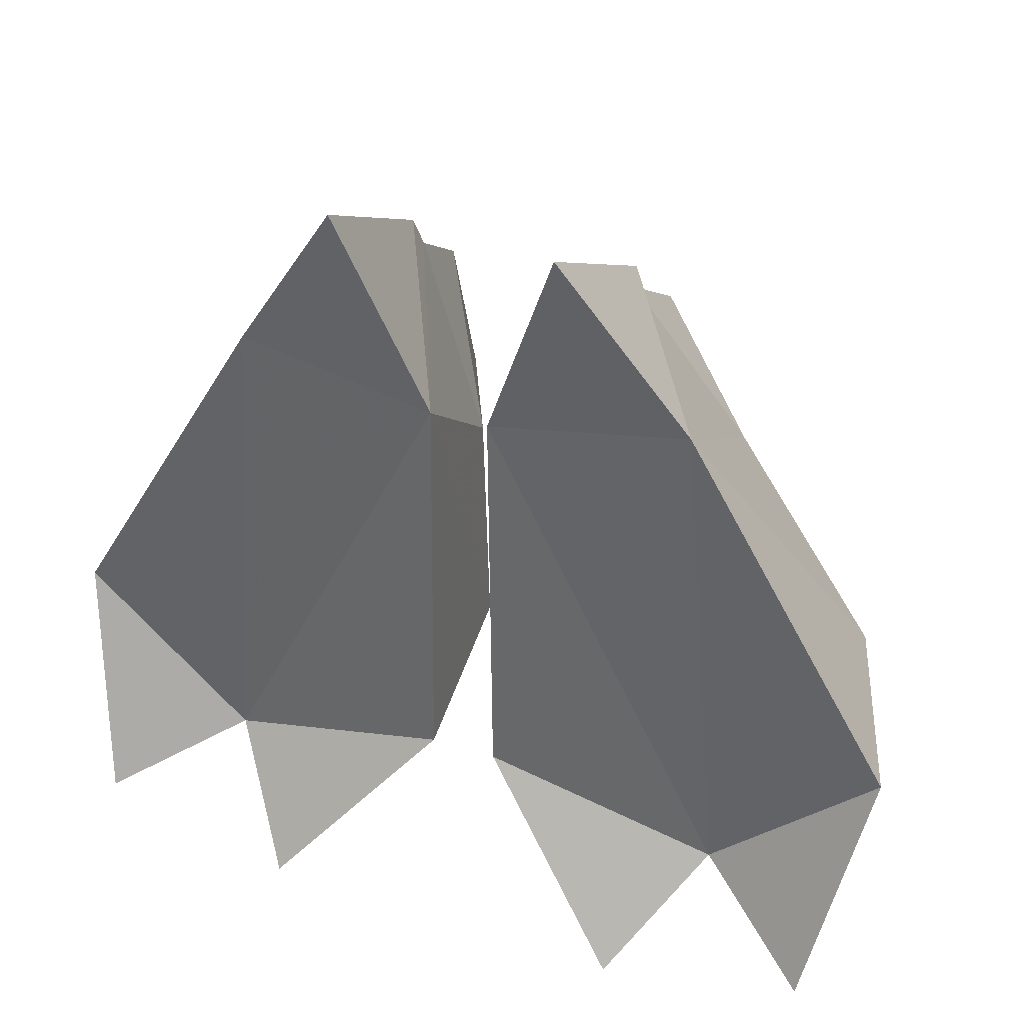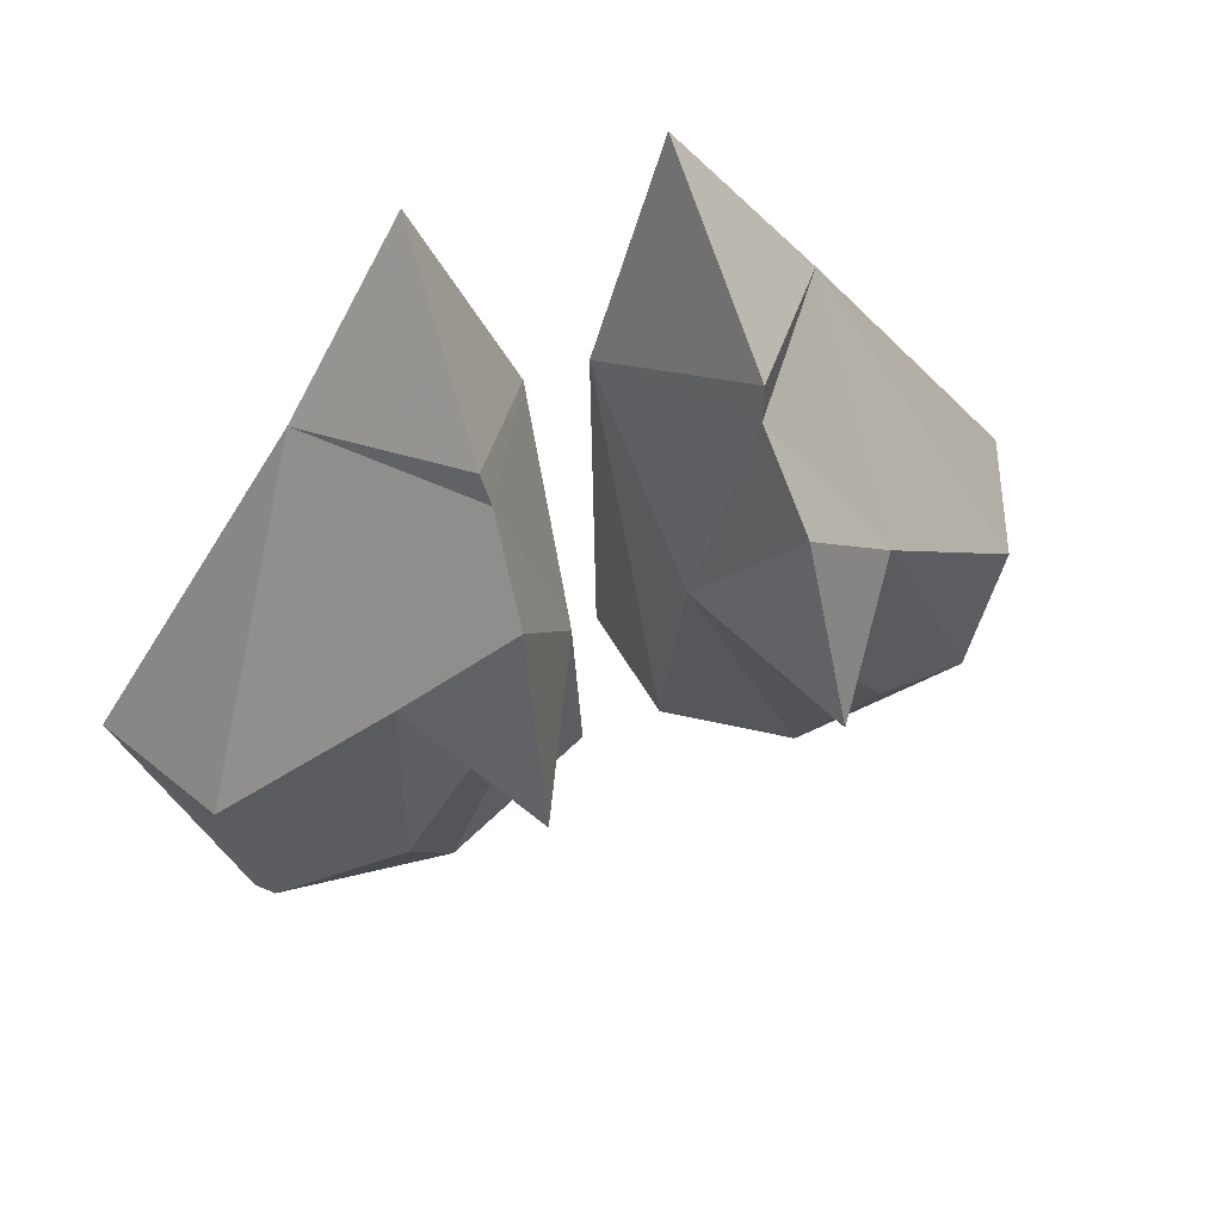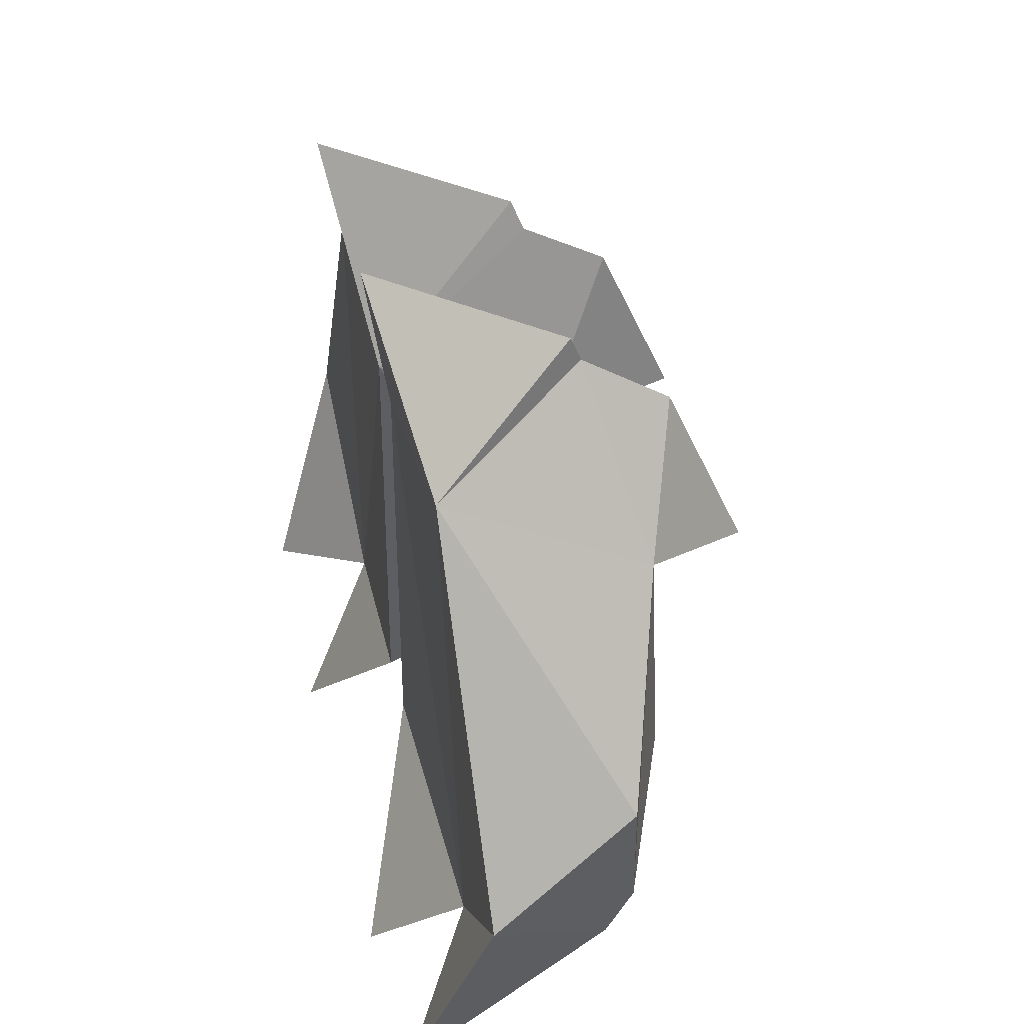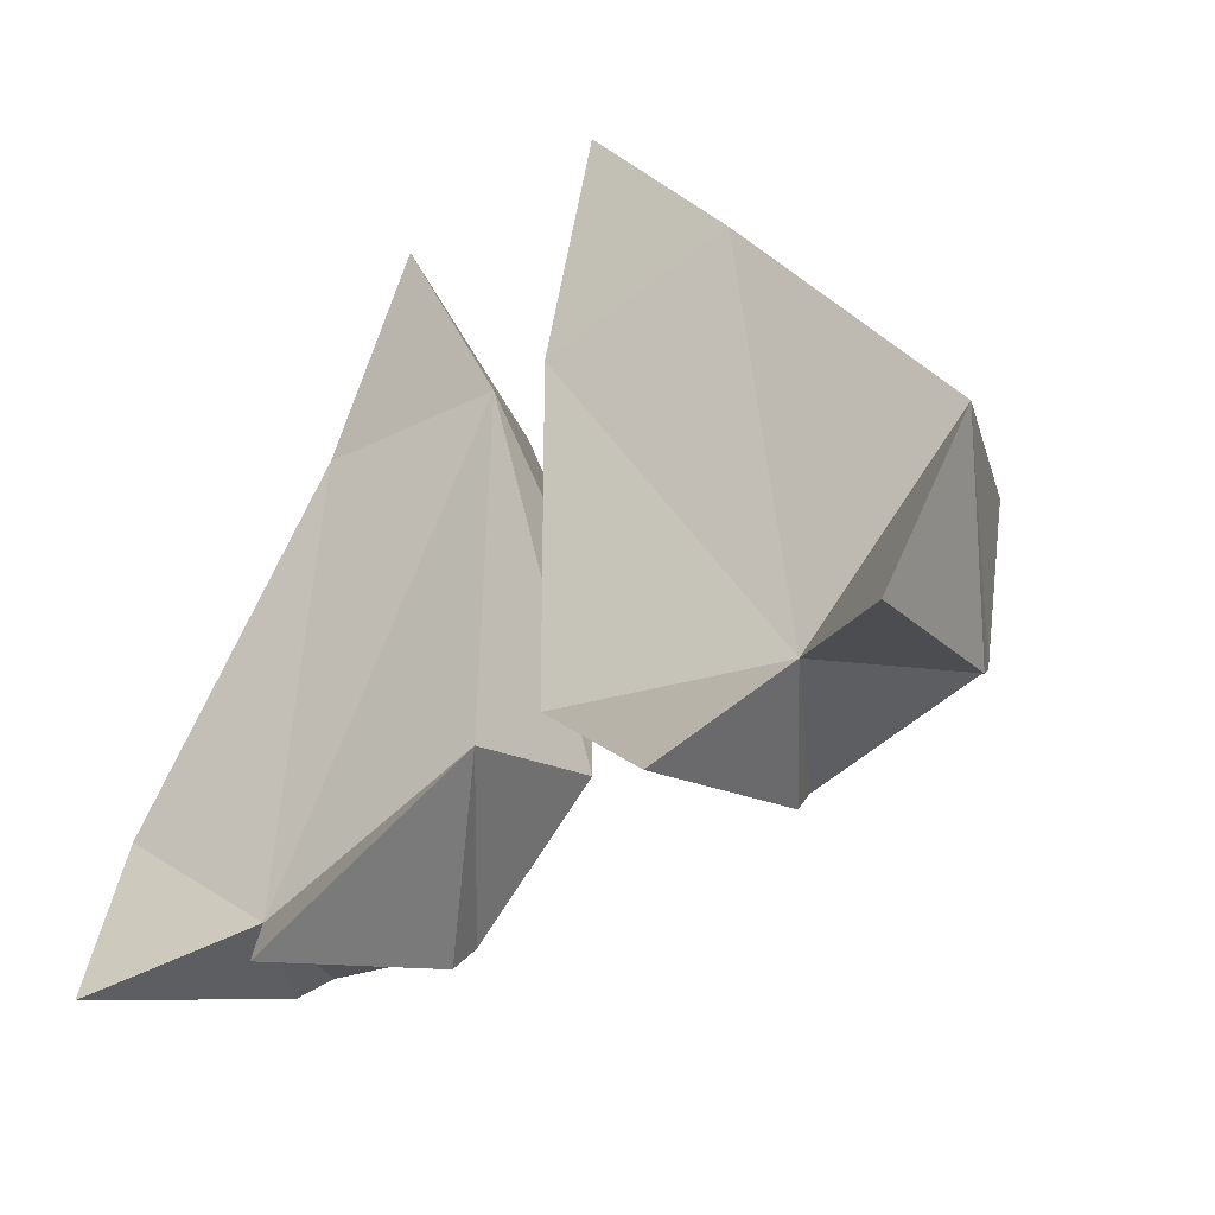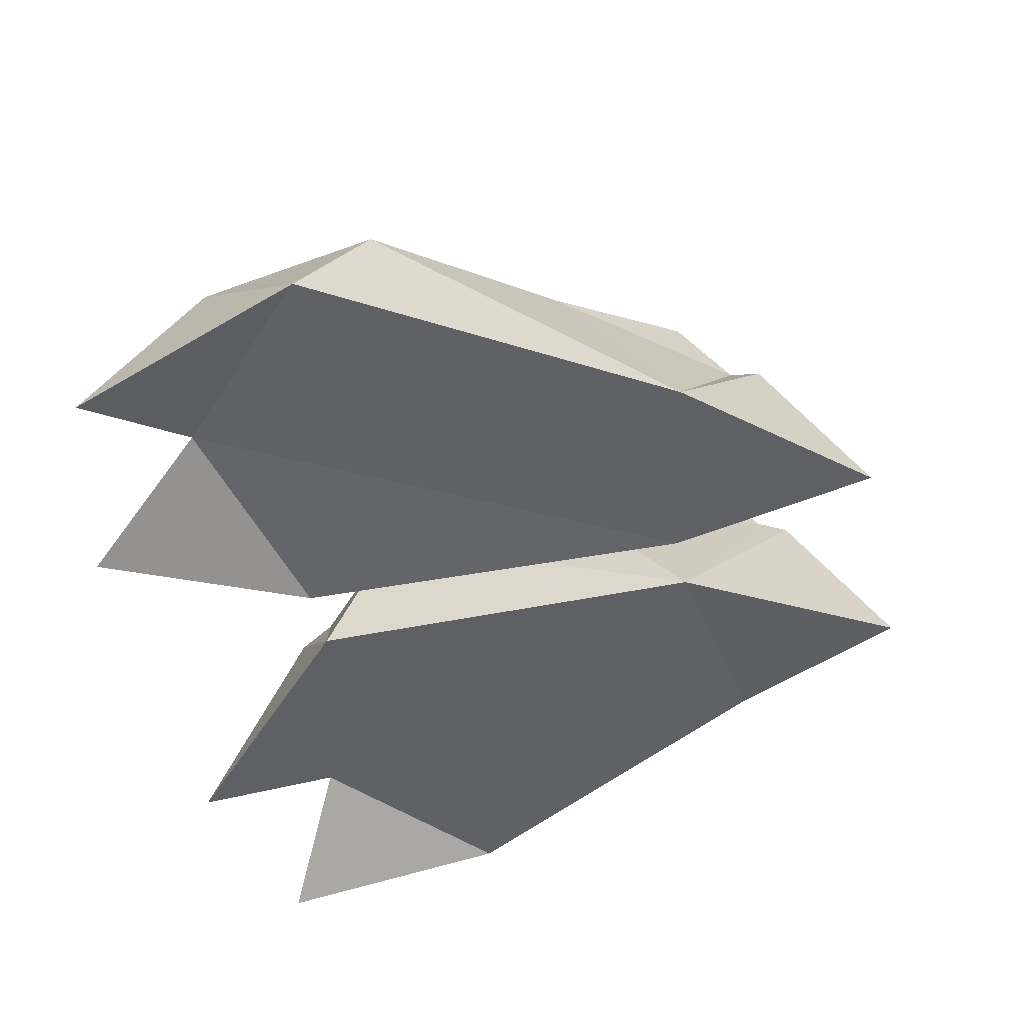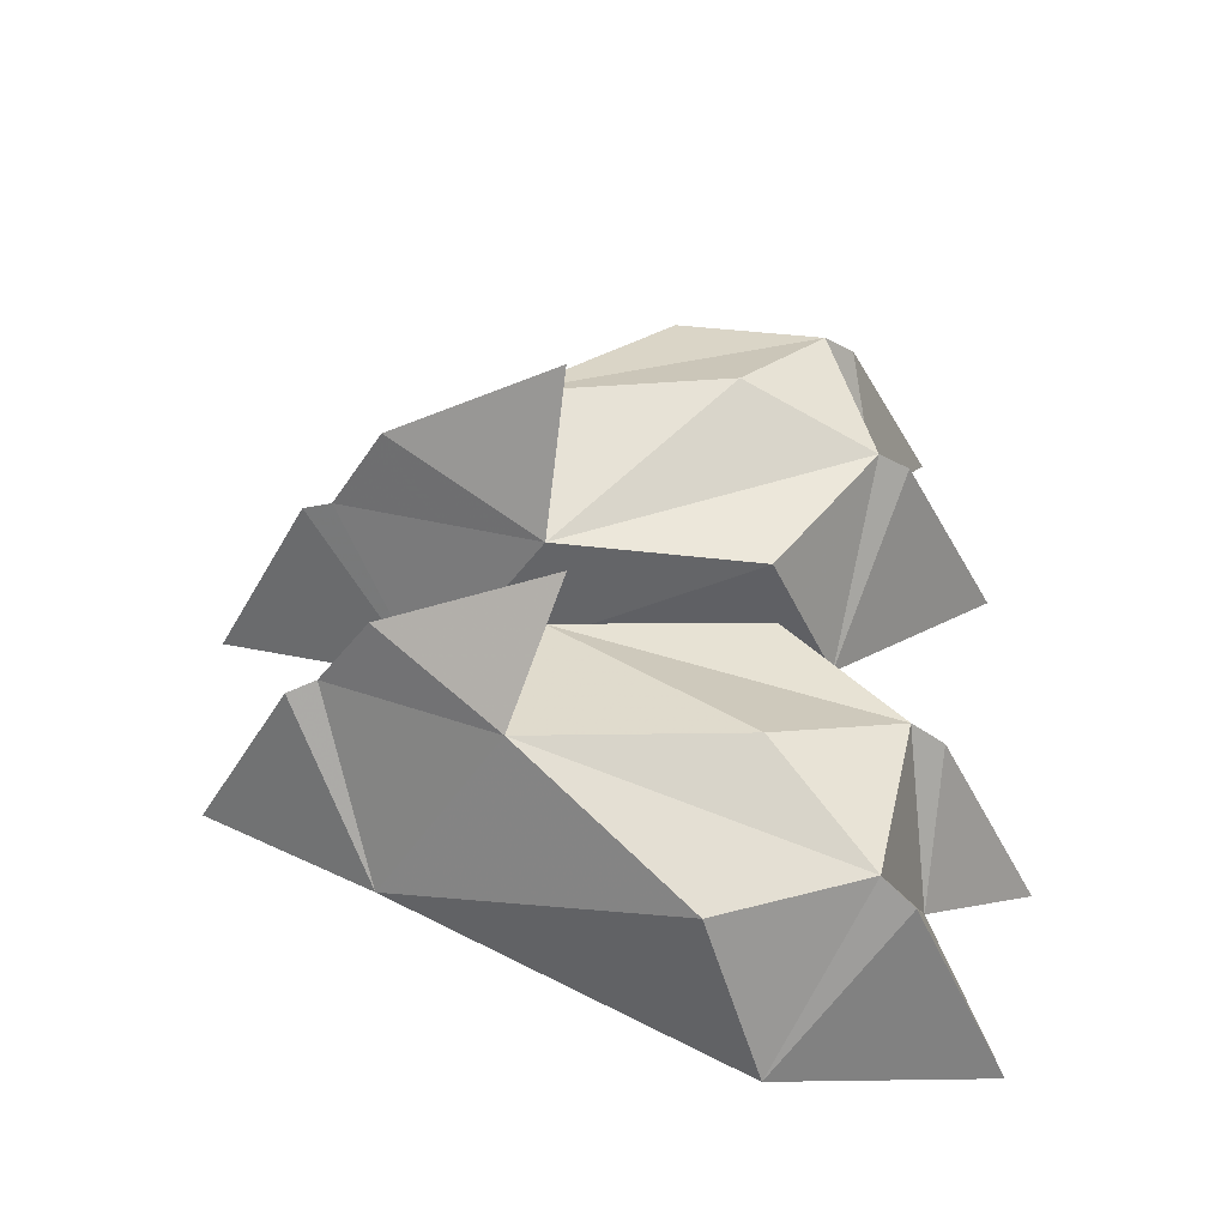
<metadata>
{"format":"obj","ext":"obj","renderer":"f3d","projection":"perspective","resolution":1024,"background":"white","views":[{"elev":34.8,"azim":-156.6,"up":"+Y"},{"elev":57.6,"azim":-20.9,"up":"+Y"},{"elev":40.4,"azim":-103.5,"up":"+Y"},{"elev":-41.8,"azim":-141.8,"up":"+Y"},{"elev":-48.4,"azim":102.1,"up":"+Z"},{"elev":48.0,"azim":-90.8,"up":"+Z"}]}
</metadata>
<code>
g CParFeet
v -0.5121 0.2004 0.134
v -0.2608 0.3714 0.4709
v -0.2441 0.589 0.05031
v -0.06504 0.1205 0.1297
v -0.2488 0.3046 0.4973
v -0.3893 -0.9513 0.4445
v -0.5983 -0.9158 0.1555
v -0.4209 -1.178 -0.03332
v -0.07504 -0.7796 0.1274
v -0.3799 -0.8787 0.4995
v -0.7824 -0.8583 0.4349
v -0.8714 -1.068 -0.02759
v -0.975 -0.5674 0.1395
v -0.7538 -0.787 0.5042
v 0.5121 0.2004 0.134
v 0.2441 0.589 0.05031
v 0.2608 0.3714 0.4709
v 0.06504 0.1205 0.1297
v 0.2488 0.3046 0.4973
v 0.3893 -0.9513 0.4445
v 0.4209 -1.178 -0.03332
v 0.5983 -0.9158 0.1555
v 0.07504 -0.7796 0.1274
v 0.3799 -0.8787 0.4995
v 0.8714 -1.068 -0.02759
v 0.7824 -0.8583 0.4349
v 0.975 -0.5674 0.1395
v 0.7538 -0.787 0.5042
v -0.1153 -0.1529 0.5091
v -0.4828 -0.07868 0.5998
v -0.4981 -0.5771 0.6193
v -0.08265 -0.6324 0.4695
v -0.8304 -0.449 0.479
v -0.2656 0.1868 0.6867
v -0.2892 -0.2023 0.8556
v 0.1153 -0.1529 0.5091
v 0.4981 -0.5771 0.6193
v 0.4828 -0.07868 0.5998
v 0.08265 -0.6324 0.4695
v 0.8304 -0.449 0.479
v 0.2656 0.1868 0.6867
v 0.2892 -0.2023 0.8556
f 1 2 3
f 4 3 2
f 5 4 2
f 5 2 1
f 4 1 3
f 6 7 8
f 8 9 6
f 9 10 6
f 6 10 7
f 7 9 8
f 7 11 12
f 13 12 11
f 14 13 11
f 14 11 7
f 13 7 12
f 15 16 17
f 18 17 16
f 19 17 18
f 19 15 17
f 18 16 15
f 20 21 22
f 21 20 23
f 23 20 24
f 20 22 24
f 22 21 23
f 22 25 26
f 27 26 25
f 28 26 27
f 28 22 26
f 27 25 22
f 29 30 31
f 29 31 10
f 32 29 10
f 10 31 14
f 31 30 14
f 14 30 33
f 29 32 4
f 5 29 4
f 4 32 9
f 32 10 9
f 29 5 34
f 34 5 30
f 34 30 35
f 35 29 34
f 5 1 30
f 30 1 33
f 1 13 33
f 33 13 14
f 10 14 7
f 30 29 35
f 36 37 38
f 36 24 37
f 39 24 36
f 24 28 37
f 37 28 38
f 28 40 38
f 36 18 39
f 19 18 36
f 18 23 39
f 39 23 24
f 36 41 19
f 41 38 19
f 41 42 38
f 42 41 36
f 19 38 15
f 38 40 15
f 15 40 27
f 40 28 27
f 24 22 28
f 38 42 36
f 13 1 7
f 1 4 7
f 7 4 9
f 27 22 15
f 15 22 18
f 22 23 18

</code>
